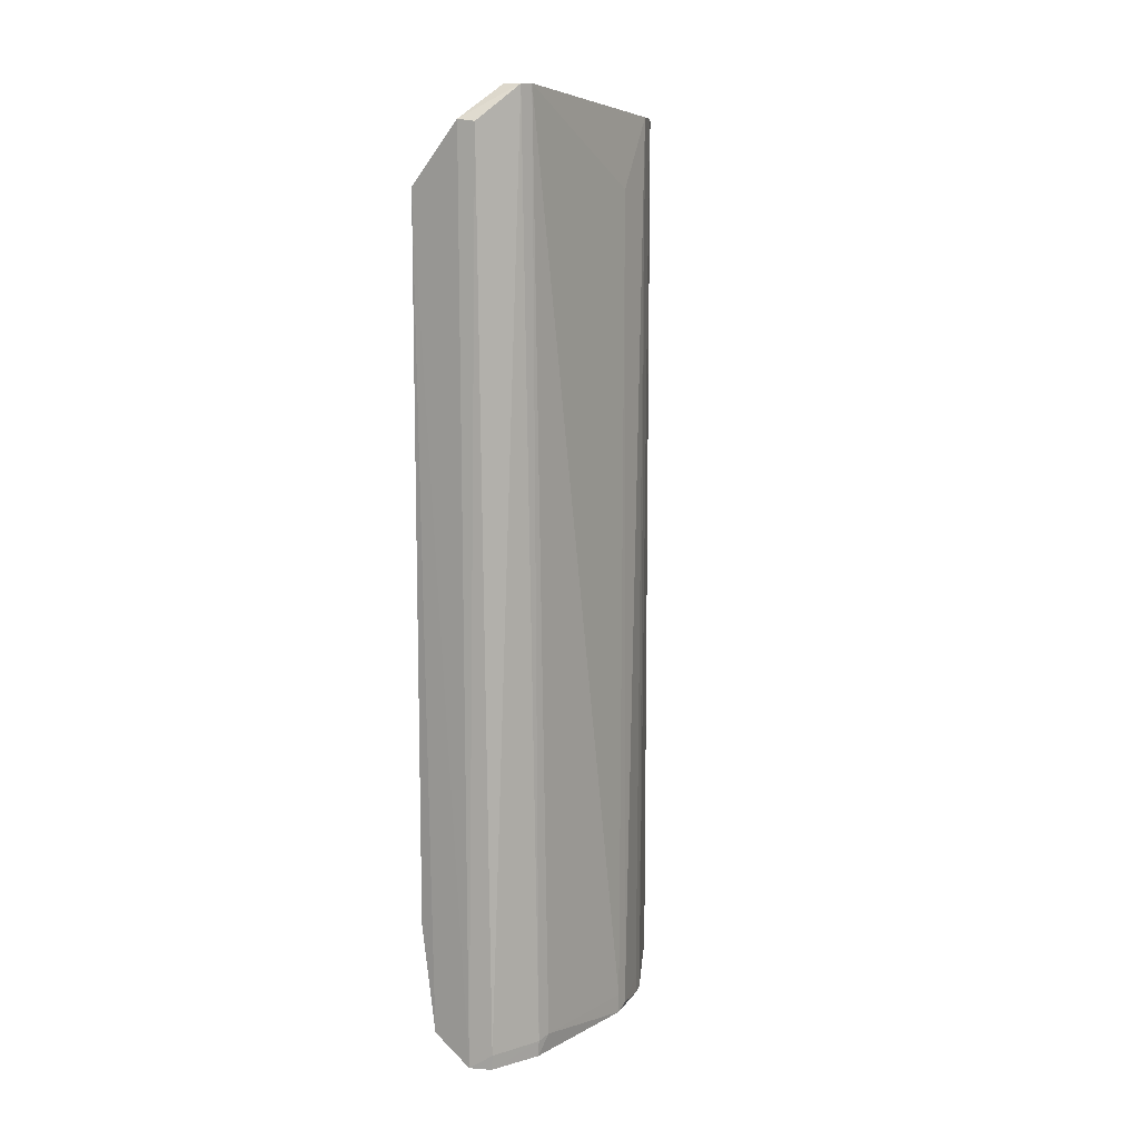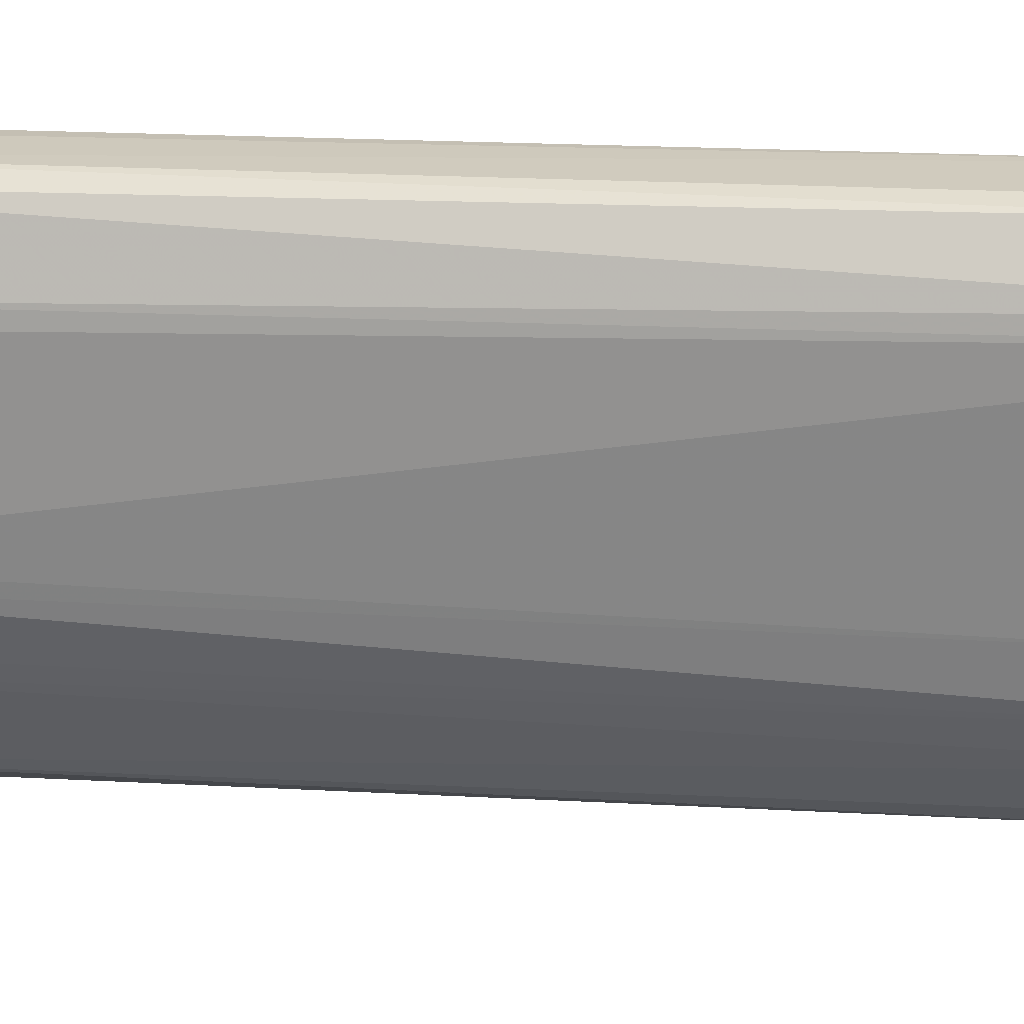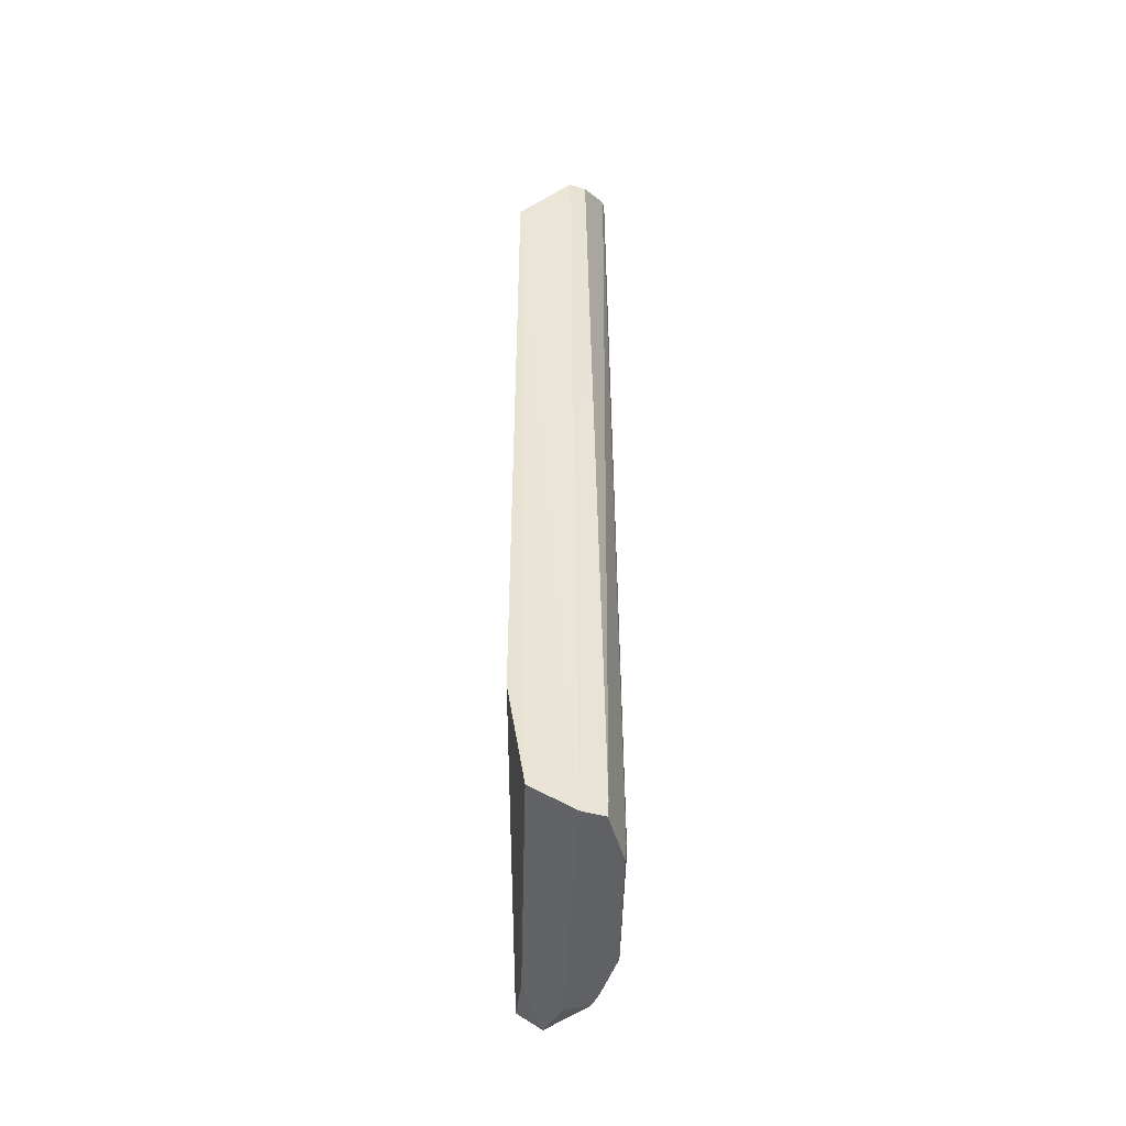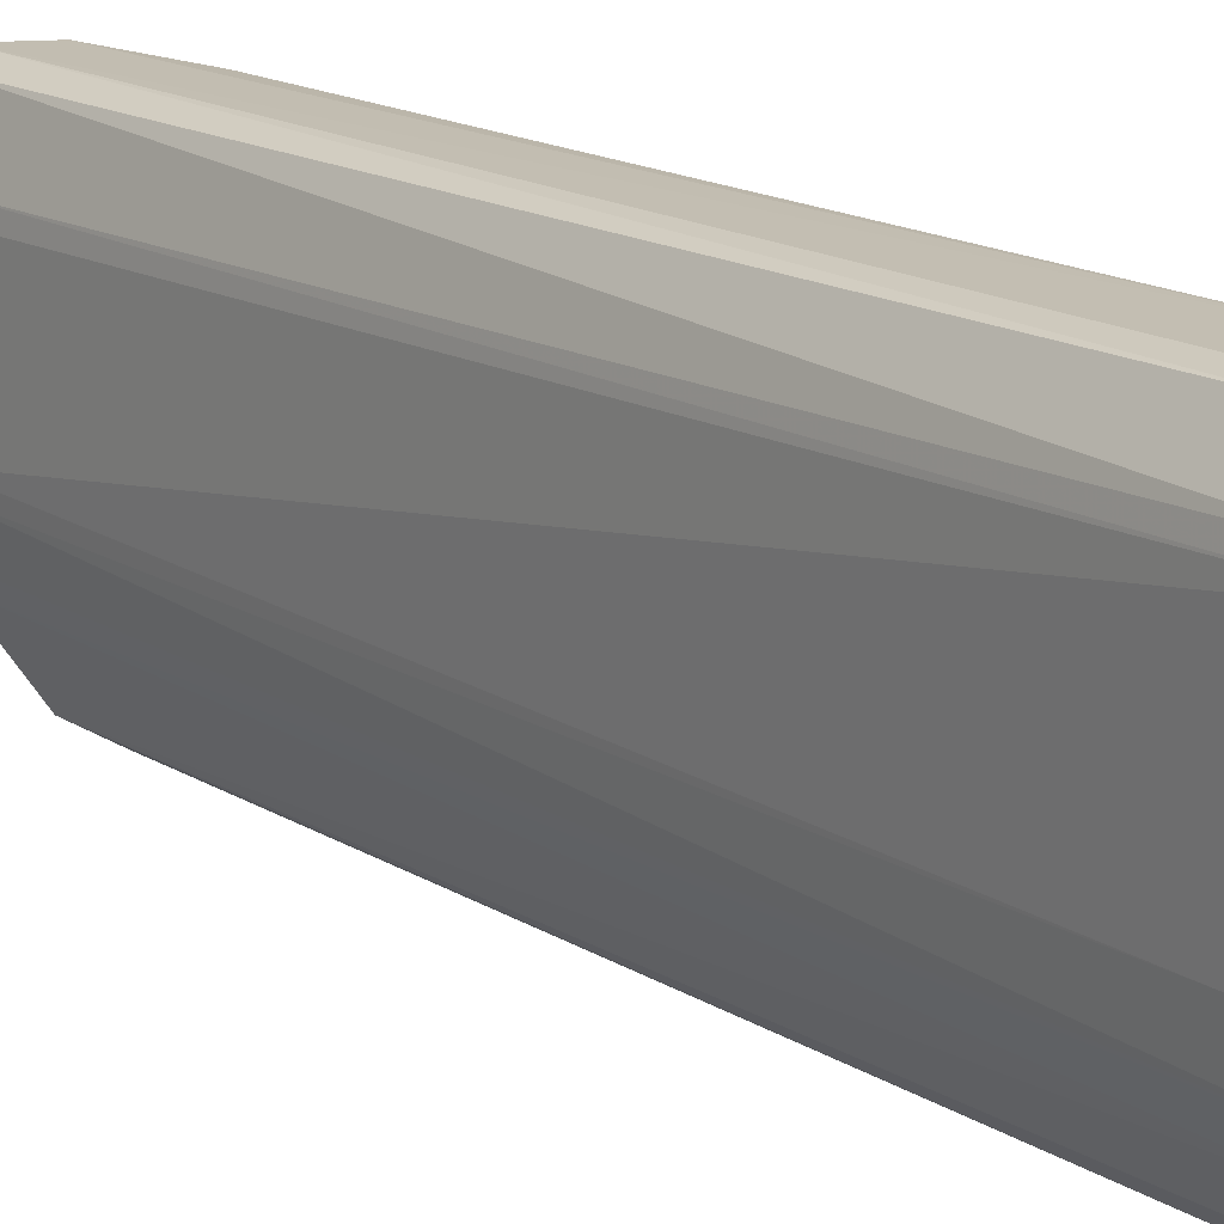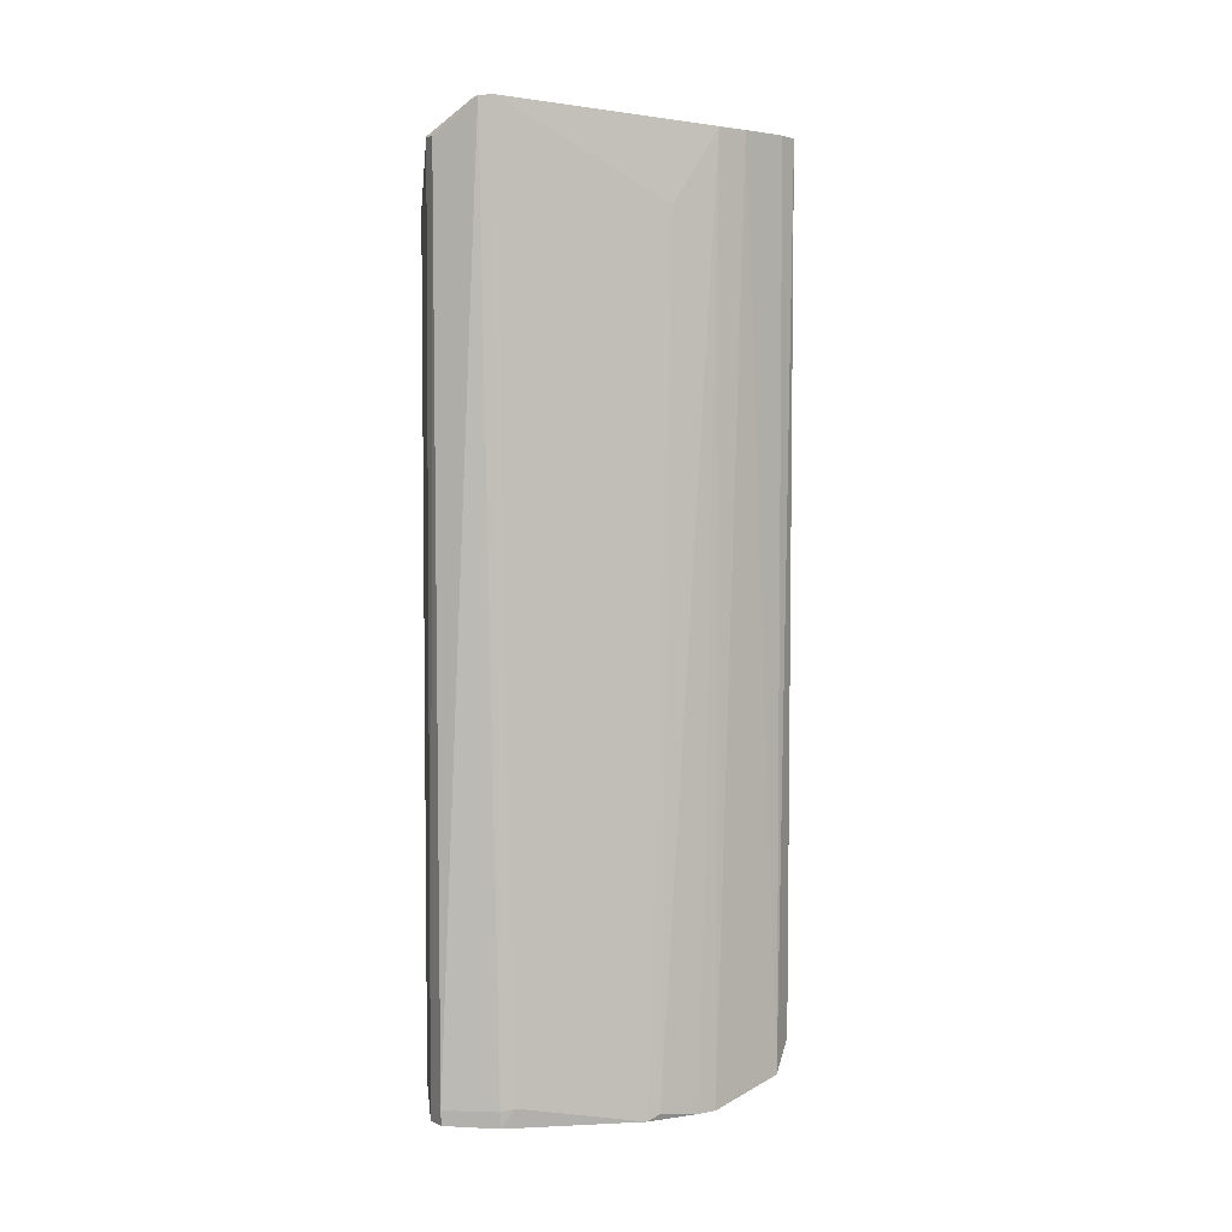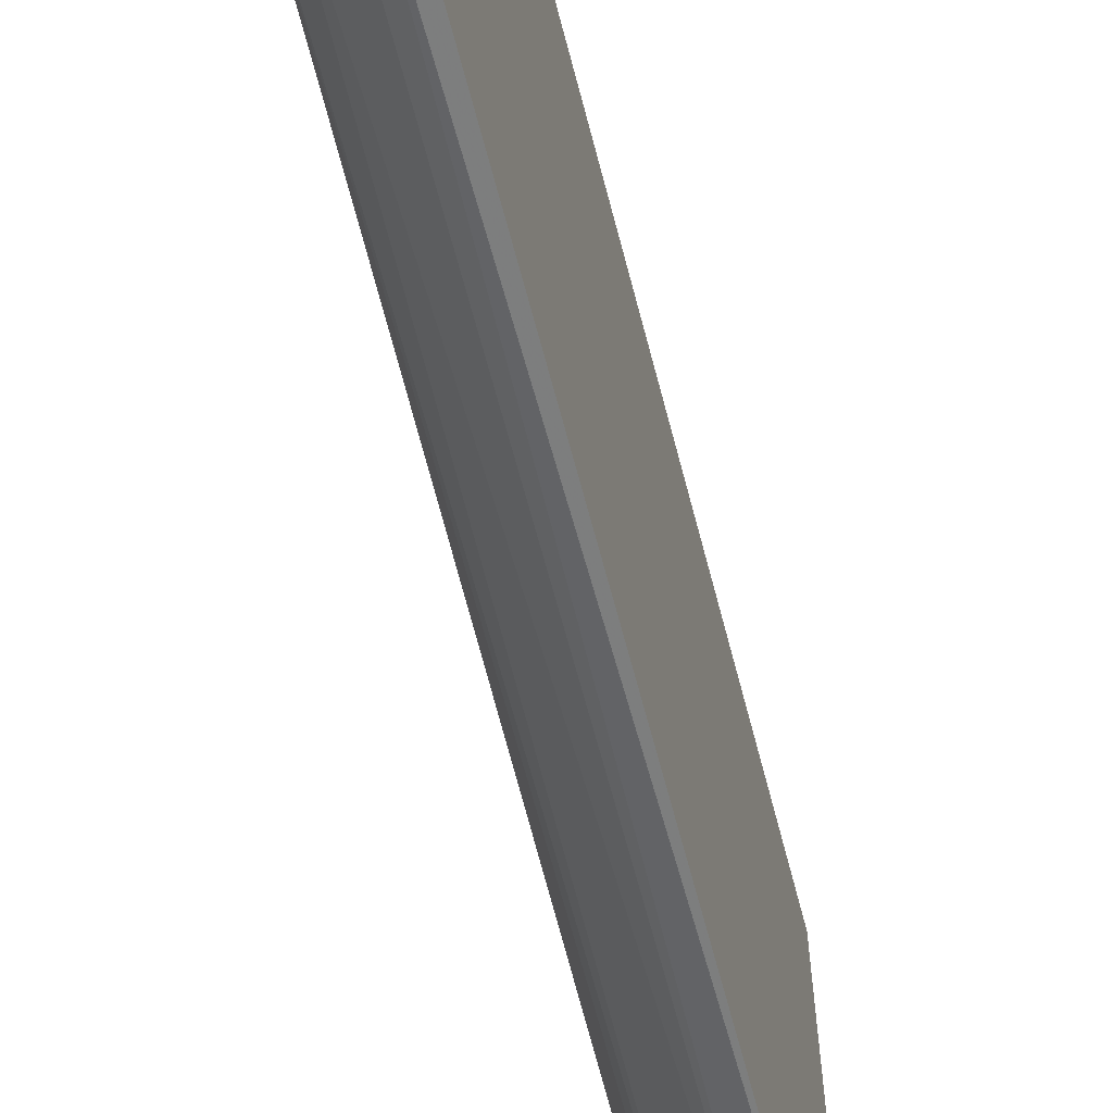
<metadata>
{"format":"obj","ext":"obj","renderer":"f3d","projection":"perspective","resolution":1024,"background":"white","views":[{"elev":10.1,"azim":-143.2,"up":"+Z"},{"elev":22.4,"azim":-85.1,"up":"+Y"},{"elev":-46.7,"azim":178.9,"up":"+Z"},{"elev":16.8,"azim":-40.0,"up":"+Y"},{"elev":4.3,"azim":-99.2,"up":"+Z"},{"elev":-62.8,"azim":14.4,"up":"+Y"}]}
</metadata>
<code>
v -0.2553 -0.2359 0.4621
v -0.2553 -0.2359 -0.447
v -0.2448 0.1388 -0.3561
v -0.303 0.1377 0.4647
v -0.3484 -0.08415 -0.4914
v -0.2448 0.1388 0.4015
v -0.3113 -0.1745 0.4775
v -0.2628 0.1403 -0.4711
v -0.3255 0.09486 0.4987
v -0.2821 -0.2184 -0.4775
v -0.3086 0.1402 -0.4987
v -0.2619 -0.1807 0.4646
v -0.2682 -0.2339 0.4769
v -0.3467 0.07713 0.4992
v -0.3261 -0.1448 -0.498
v -0.261 -0.1497 -0.4722
v -0.2821 -0.2184 0.4775
v -0.3261 -0.1448 0.4775
v -0.3292 0.0803 0.4986
v -0.3503 0.07527 -0.4808
v -0.3444 0.09173 0.4982
v -0.3489 0.07502 -0.498
v -0.2998 -0.1541 -0.4968
v -0.3334 -0.09822 0.4015
v -0.3333 -0.1273 -0.4775
v -0.3516 0.06037 -0.4775
v -0.3331 0.132 -0.4815
v -0.3498 -0.07038 -0.498
v -0.3333 -0.1273 -0.498
v -0.3212 0.1332 0.4621
v -0.3319 0.1316 -0.4974
v -0.3498 -0.07038 -0.4775
f 6 1 2
f 6 2 3
f 8 3 2
f 8 6 3
f 9 6 4
f 11 4 6
f 11 6 8
f 12 1 6
f 12 6 9
f 13 12 9
f 13 1 12
f 13 10 2
f 13 2 1
f 15 10 7
f 16 8 2
f 16 2 10
f 17 7 10
f 17 10 13
f 17 14 7
f 17 13 14
f 18 7 14
f 18 15 7
f 19 14 13
f 19 13 9
f 19 9 14
f 21 14 9
f 21 9 4
f 21 20 14
f 23 11 8
f 23 8 16
f 23 15 11
f 23 16 10
f 23 10 15
f 24 18 14
f 24 5 18
f 25 18 5
f 26 14 20
f 26 20 22
f 27 20 21
f 28 26 22
f 28 22 11
f 29 25 5
f 29 15 18
f 29 18 25
f 29 5 28
f 29 28 11
f 29 11 15
f 30 27 21
f 30 21 4
f 30 4 11
f 30 11 27
f 31 27 11
f 31 11 22
f 31 22 20
f 31 20 27
f 32 14 26
f 32 26 28
f 32 24 14
f 32 28 5
f 32 5 24

</code>
